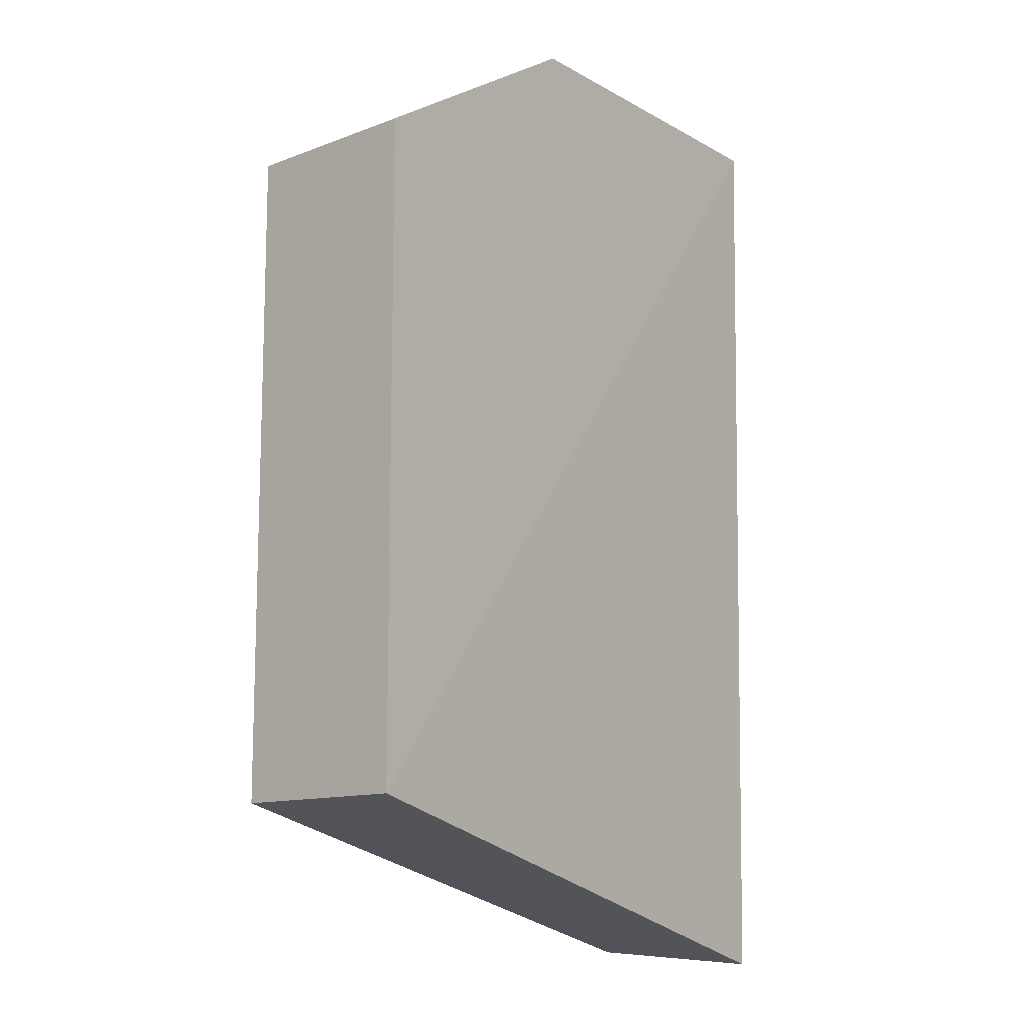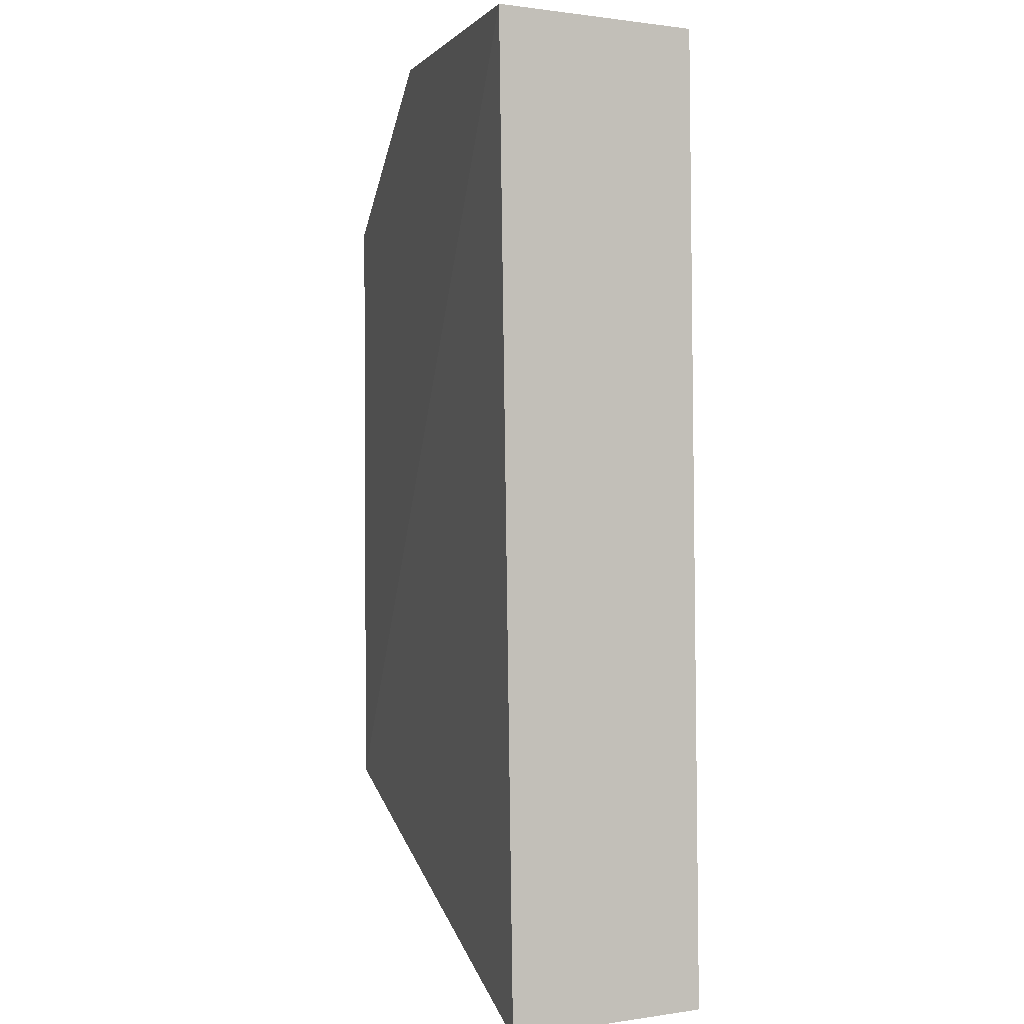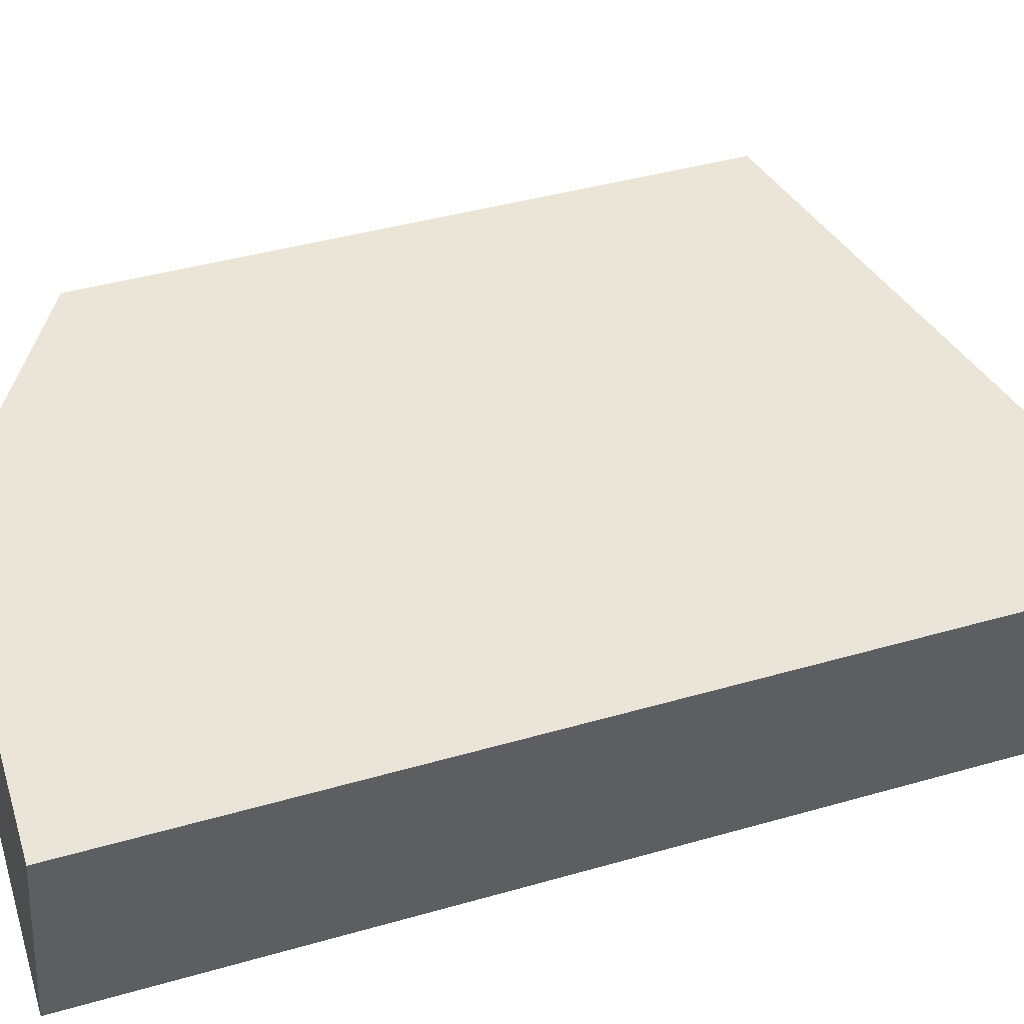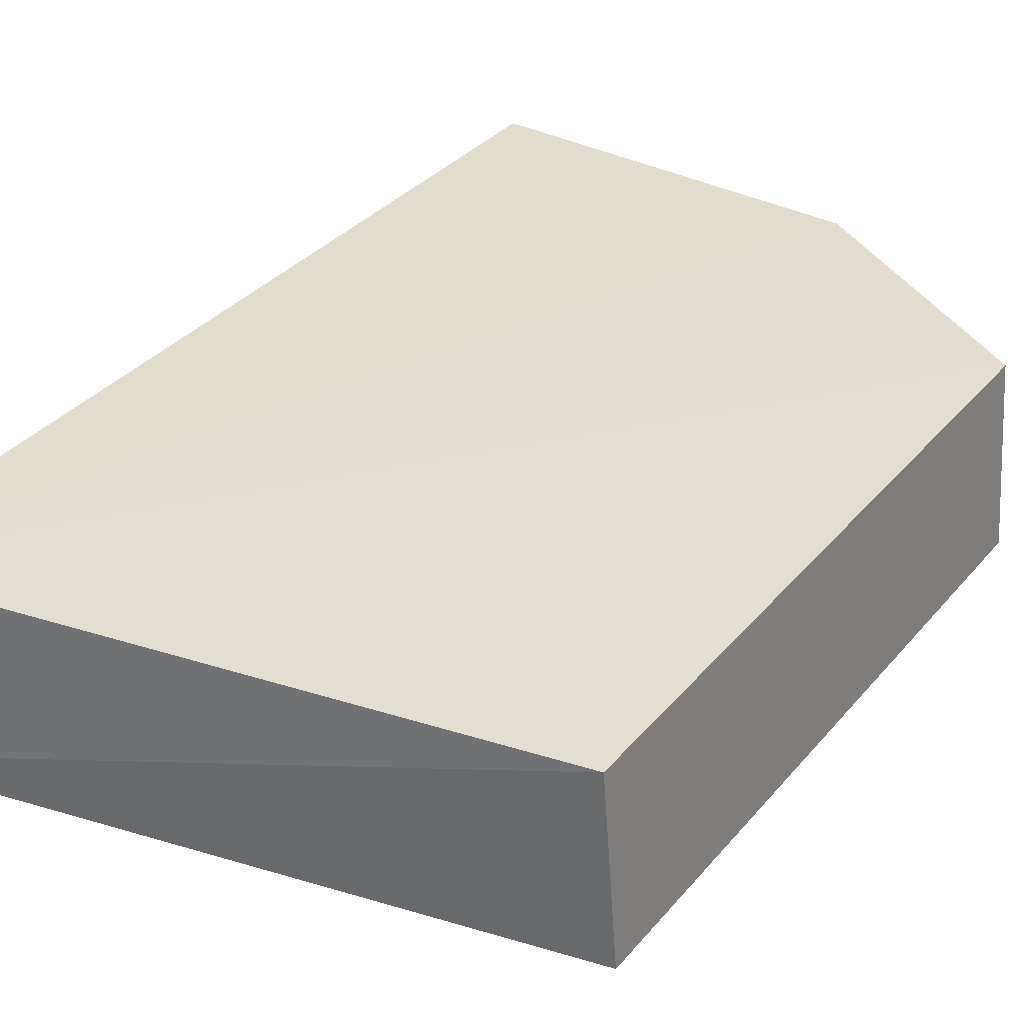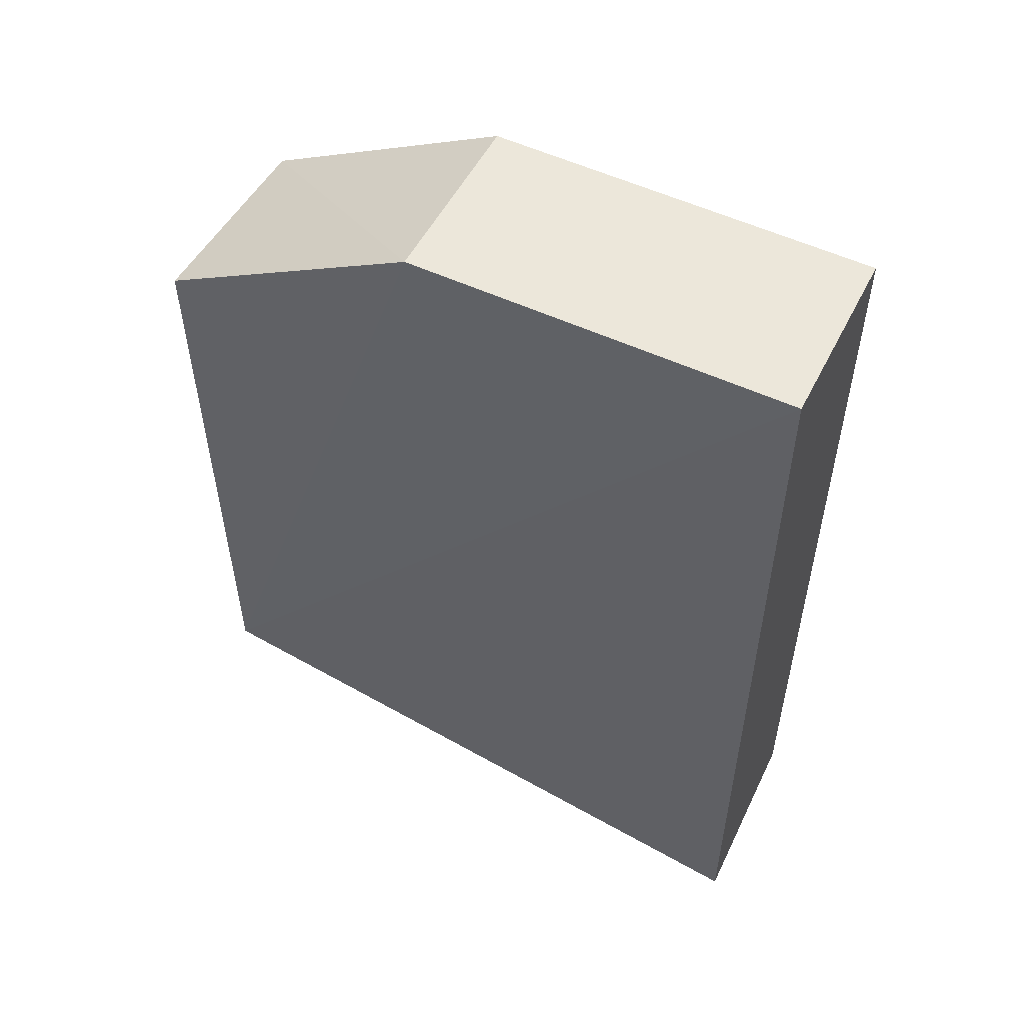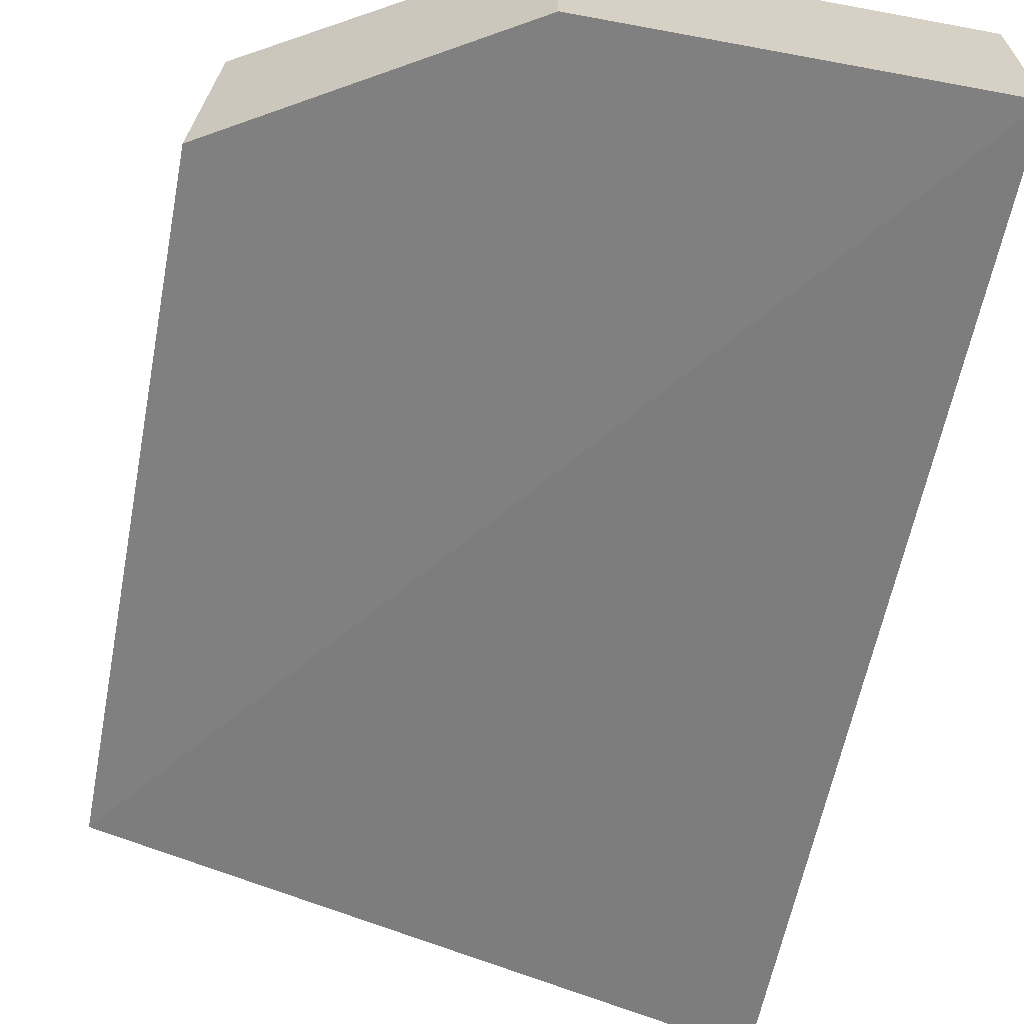
<metadata>
{"format":"obj","ext":"obj","renderer":"f3d","projection":"perspective","resolution":1024,"background":"white","views":[{"elev":-12.1,"azim":127.5,"up":"+Y"},{"elev":2.4,"azim":-105.4,"up":"+Y"},{"elev":45.4,"azim":-107.6,"up":"+Z"},{"elev":35.3,"azim":34.2,"up":"+Z"},{"elev":55.4,"azim":-154.2,"up":"+Y"},{"elev":-60.1,"azim":169.2,"up":"+Z"}]}
</metadata>
<code>
v 0.01332 -0.1438 -0.3528
v 0.2188 -0.09844 -0.4172
v 0.2138 0.1137 -0.357
v 0.01331 0.1598 -0.3571
v 0.01332 -0.1482 -0.413
v 0.1345 0.1643 -0.4174
v 0.1345 0.1599 -0.3571
v 0.2138 -0.09844 -0.357
v 0.2187 0.1137 -0.4172
v 0.01331 0.1642 -0.4174
f 7 1 3
f 7 4 1
f 7 3 6
f 8 3 1
f 8 5 2
f 8 1 5
f 9 6 3
f 9 2 6
f 9 8 2
f 9 3 8
f 10 7 6
f 10 4 7
f 10 5 1
f 10 1 4
f 10 6 2
f 10 2 5

</code>
